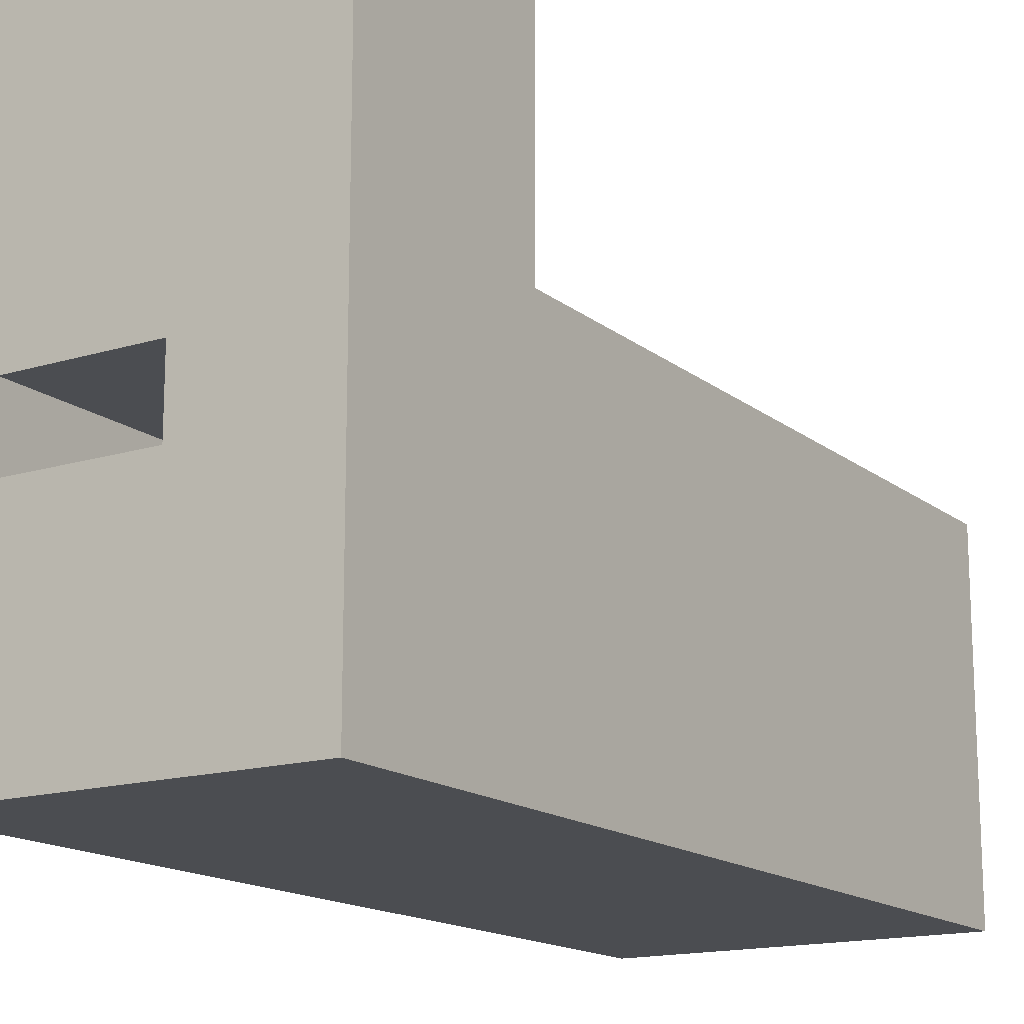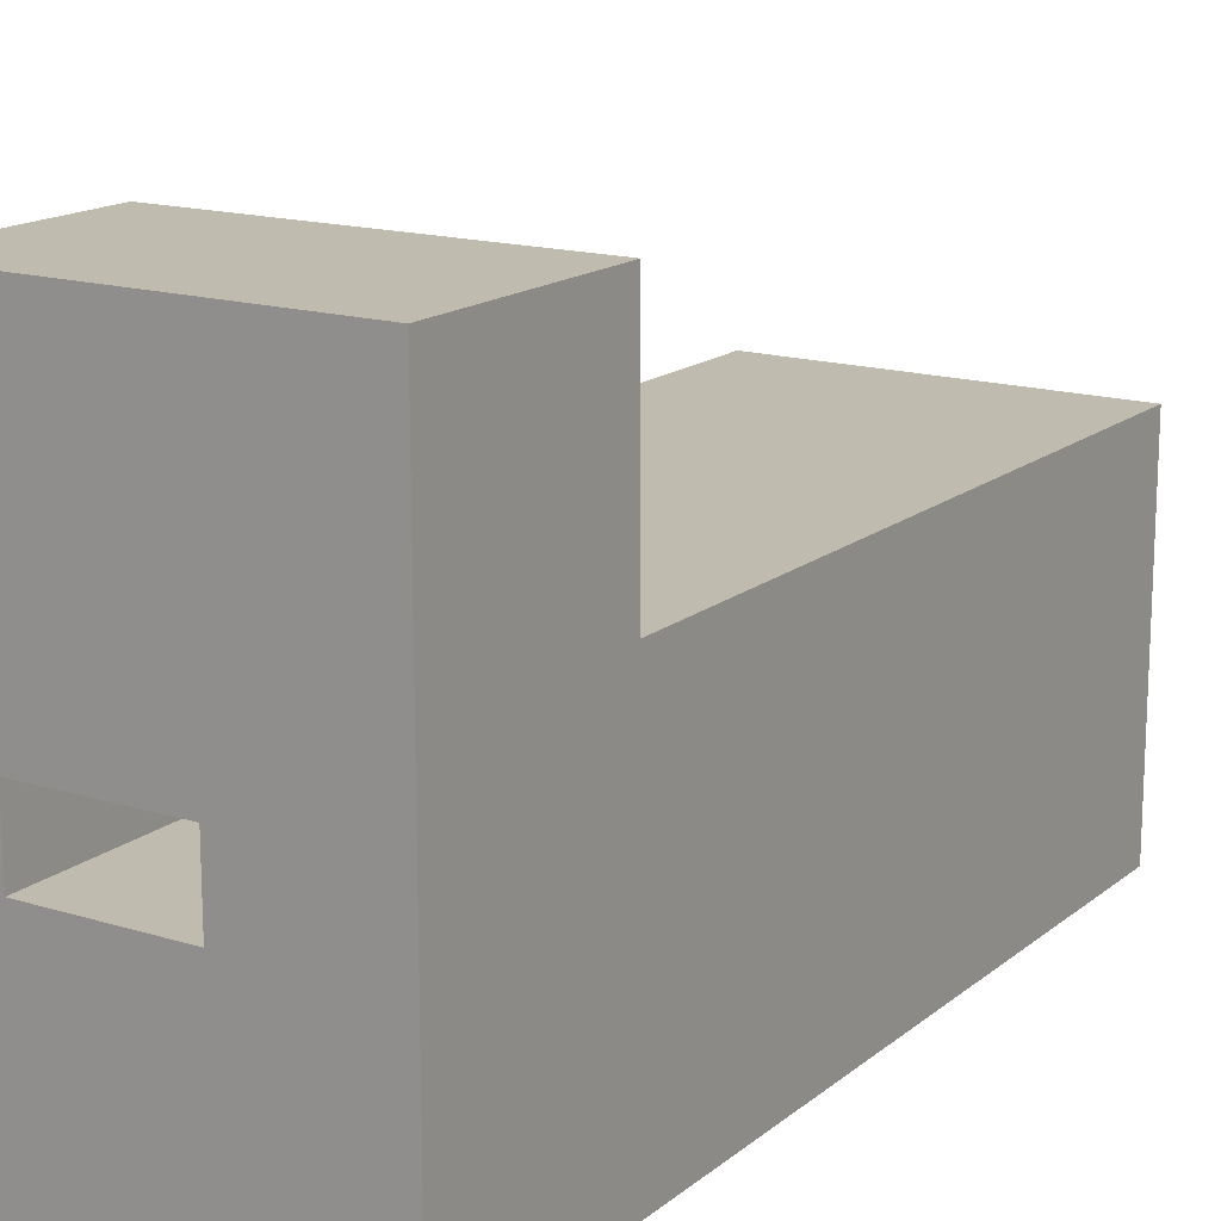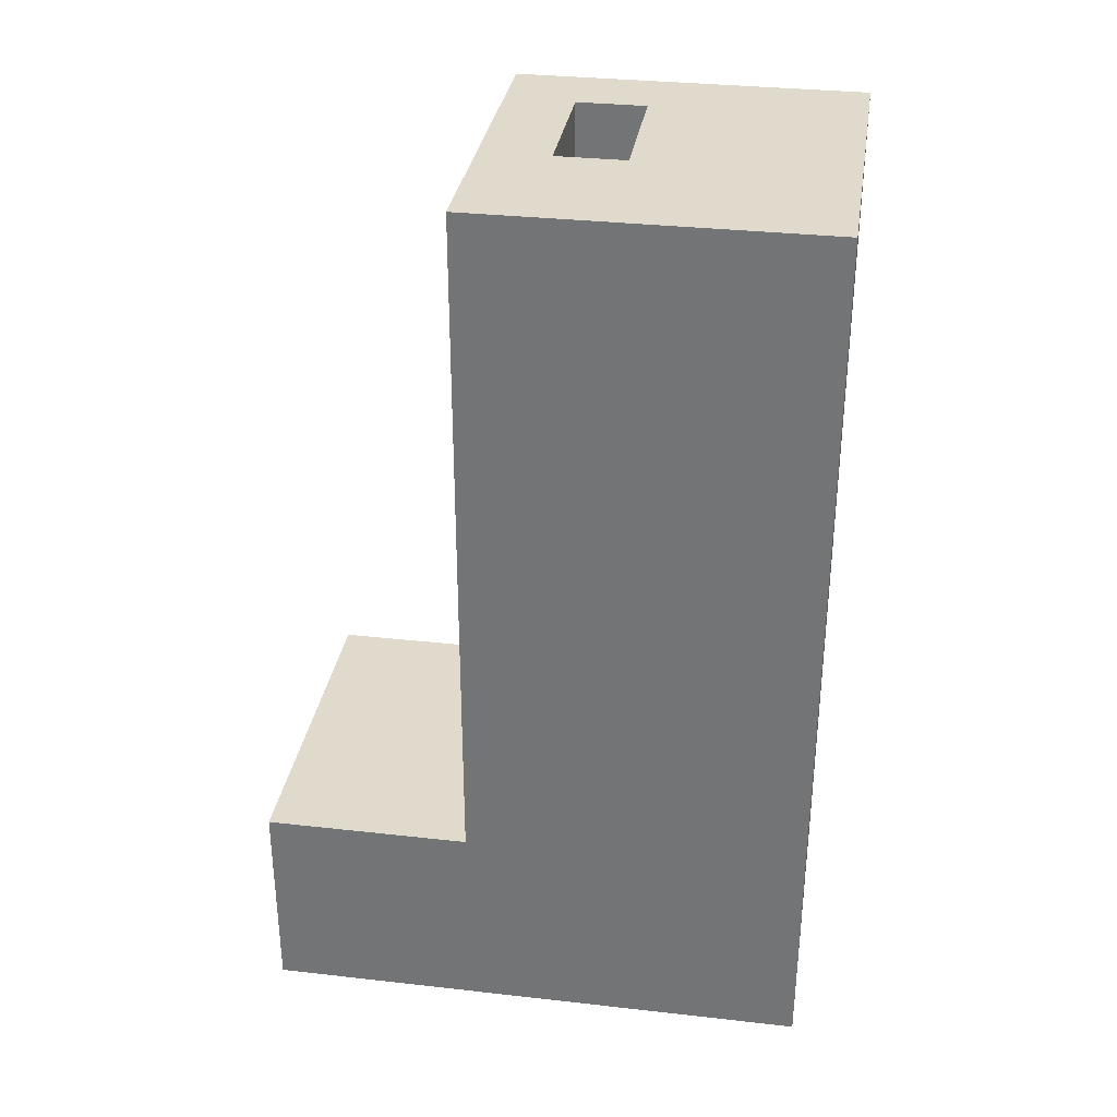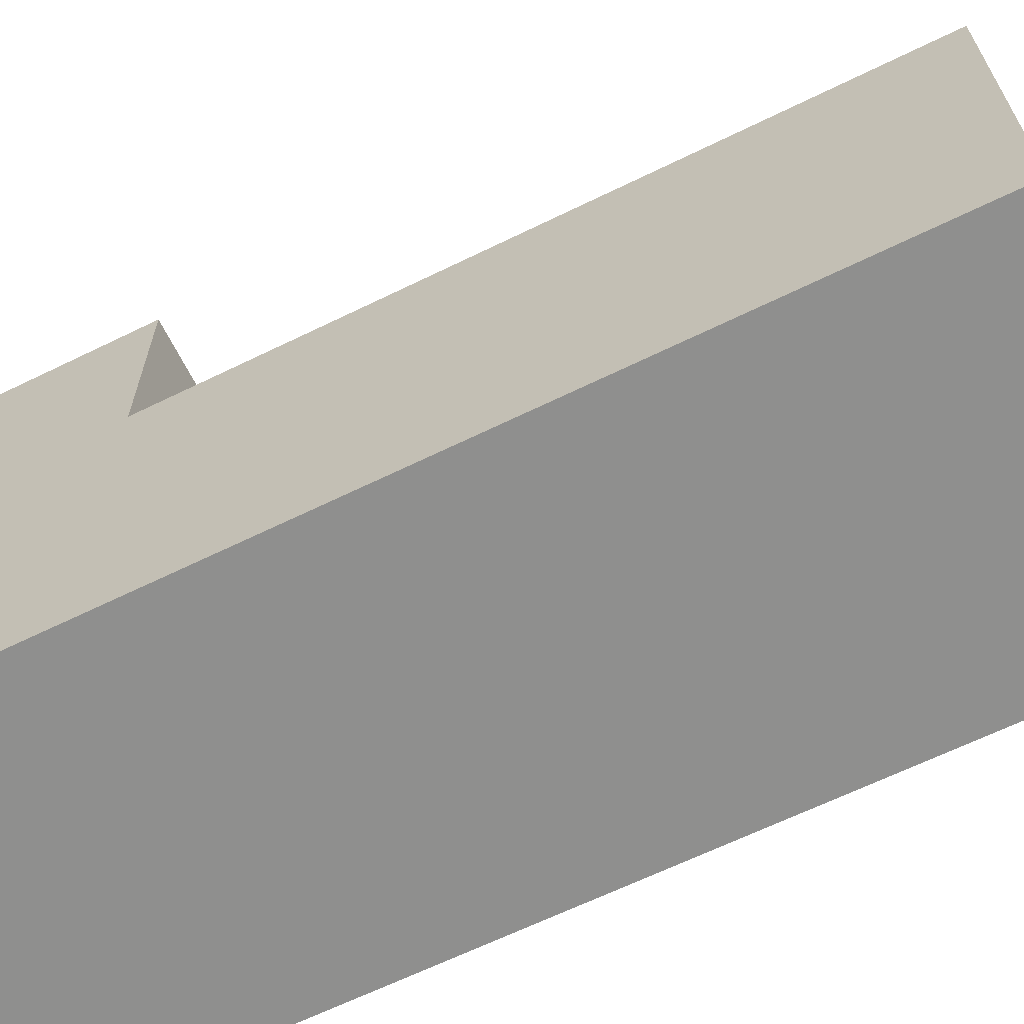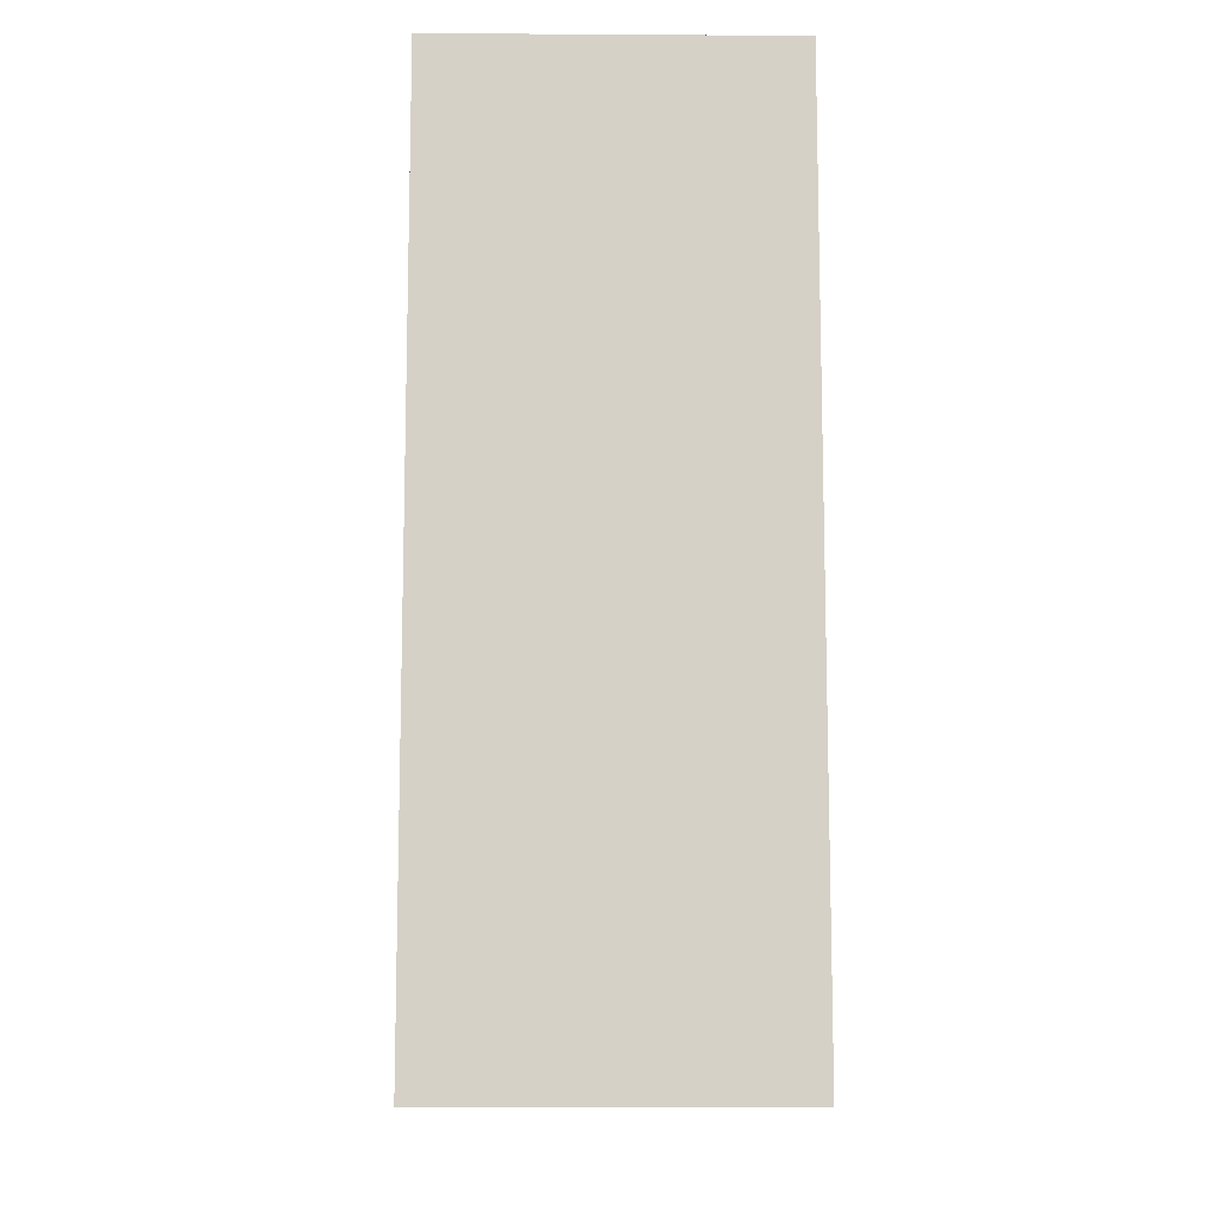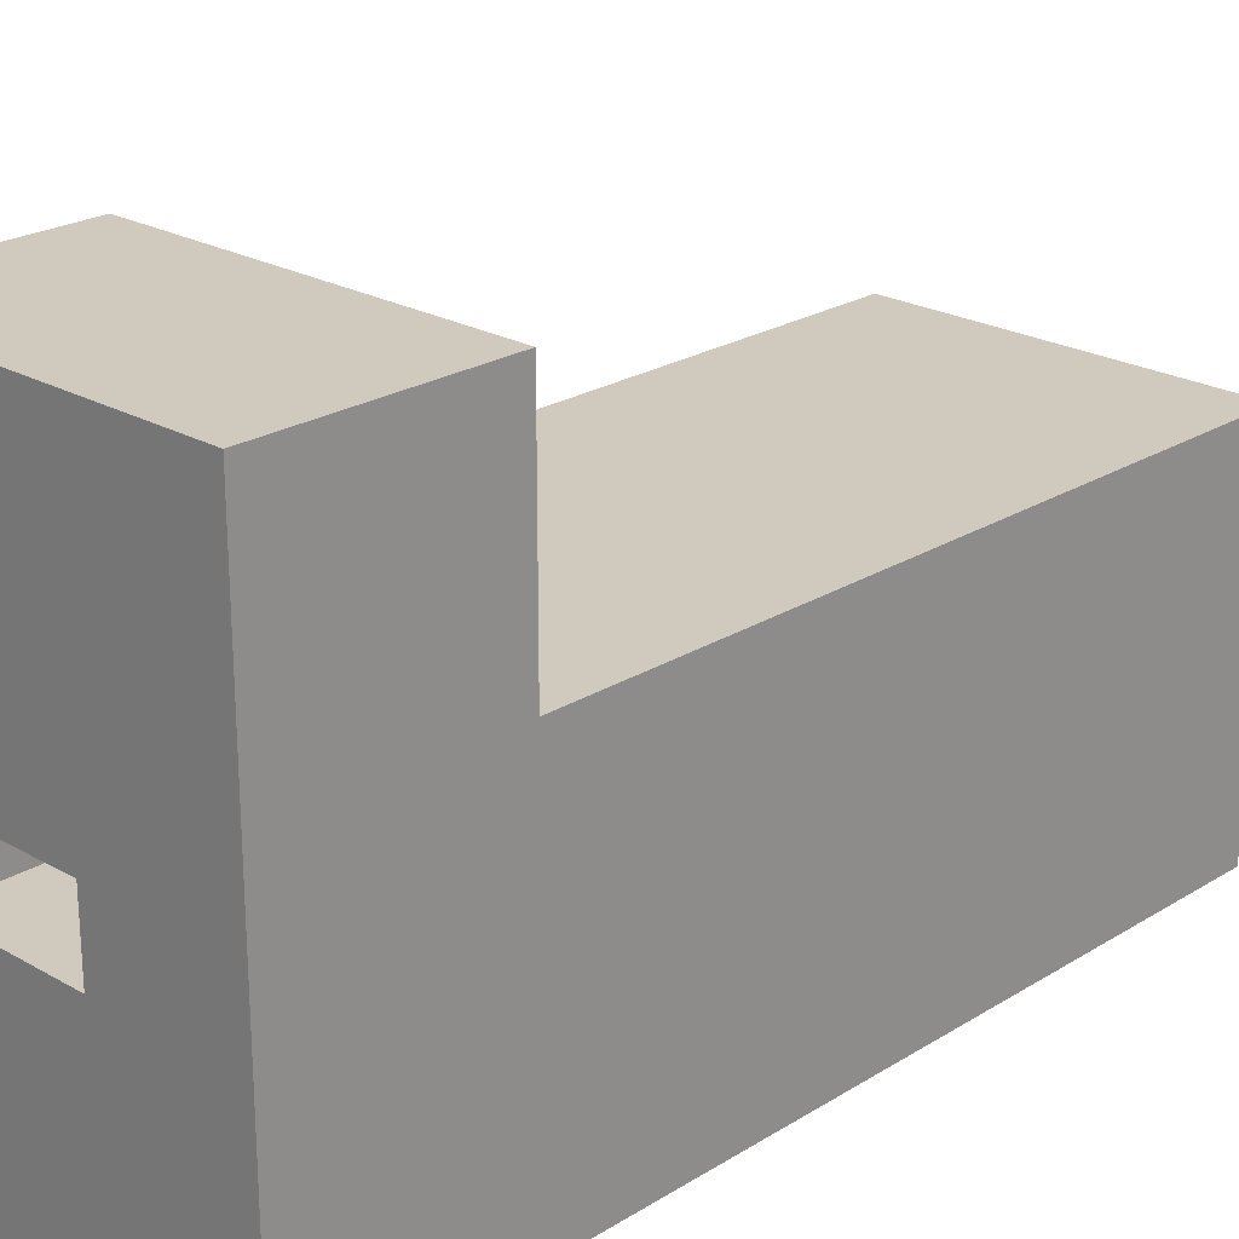
<metadata>
{"format":"obj","ext":"obj","renderer":"f3d","projection":"perspective","resolution":1024,"background":"white","views":[{"elev":-15.7,"azim":32.6,"up":"+Z"},{"elev":16.0,"azim":32.5,"up":"+Z"},{"elev":32.5,"azim":98.9,"up":"+Y"},{"elev":-65.2,"azim":116.2,"up":"+Z"},{"elev":-10.5,"azim":179.1,"up":"+Y"},{"elev":23.1,"azim":43.8,"up":"+Z"}]}
</metadata>
<code>
v -6 0 5
v -6 0 -3
v -6 3 5
v -6 3 2
v -6 3 -3
v -6 5 2
v -6 5 -3
v -6 7 2
v -6 7 -3
v -6 9 2
v -6 9 -3
v -6 13 2
v -6 13 -3
v -3 0 1
v -3 0 -0
v -3 3 1
v -3 3 -0
v -3 5 1
v -3 5 -0
v -3 7 1
v -3 7 -0
v -3 9 1
v -3 9 -0
v -3 13 1
v -3 13 -0
v -5 0 1
v -5 0 -0
v -5 3 1
v -5 3 -0
v -5 5 1
v -5 5 -0
v -5 7 1
v -5 7 -0
v -5 9 1
v -5 9 -0
v -5 13 1
v -5 13 -0
v -1 0 5
v -1 0 -3
v -1 3 5
v -1 3 2
v -1 3 -3
v -1 5 2
v -1 5 -3
v -1 7 2
v -1 7 -3
v -1 9 2
v -1 9 -3
v -1 13 2
v -1 13 -3
v -6 0 5
v -6 3 5
v -1 0 5
v -1 3 5
v -6 3 2
v -6 5 2
v -6 7 2
v -6 9 2
v -6 13 2
v -1 3 2
v -1 5 2
v -1 7 2
v -1 9 2
v -1 13 2
v -5 0 -0
v -5 3 -0
v -5 5 -0
v -5 7 -0
v -5 9 -0
v -5 13 -0
v -3 0 -0
v -3 3 -0
v -3 5 -0
v -3 7 -0
v -3 9 -0
v -3 13 -0
v -5 0 1
v -5 3 1
v -5 5 1
v -5 7 1
v -5 9 1
v -5 13 1
v -3 0 1
v -3 3 1
v -3 5 1
v -3 7 1
v -3 9 1
v -3 13 1
v -6 0 -3
v -6 3 -3
v -6 5 -3
v -6 7 -3
v -6 9 -3
v -6 13 -3
v -1 0 -3
v -1 3 -3
v -1 5 -3
v -1 7 -3
v -1 9 -3
v -1 13 -3
v -6 0 5
v -1 0 5
v -5 0 1
v -3 0 1
v -5 0 -0
v -3 0 -0
v -6 0 -3
v -1 0 -3
v -6 3 5
v -1 3 5
v -6 3 2
v -1 3 2
v -6 13 2
v -1 13 2
v -5 13 1
v -3 13 1
v -5 13 -0
v -3 13 -0
v -6 13 -3
v -1 13 -3
f 3 2 1
f 4 2 3
f 5 2 4
f 6 5 4
f 7 5 6
f 8 7 6
f 9 7 8
f 10 9 8
f 11 9 10
f 12 11 10
f 13 11 12
f 16 15 14
f 17 15 16
f 18 17 16
f 19 17 18
f 20 19 18
f 21 19 20
f 22 21 20
f 23 21 22
f 24 23 22
f 25 23 24
f 26 27 28
f 28 27 29
f 28 29 30
f 30 29 31
f 30 31 32
f 32 31 33
f 32 33 34
f 34 33 35
f 34 35 36
f 36 35 37
f 38 39 40
f 40 39 41
f 41 39 42
f 41 42 43
f 43 42 44
f 43 44 45
f 45 44 46
f 45 46 47
f 47 46 48
f 47 48 49
f 49 48 50
f 53 52 51
f 54 52 53
f 60 56 55
f 61 57 56
f 61 56 60
f 62 58 57
f 62 57 61
f 63 59 58
f 63 58 62
f 64 59 63
f 71 66 65
f 72 67 66
f 72 66 71
f 73 68 67
f 73 67 72
f 74 69 68
f 74 68 73
f 75 70 69
f 75 69 74
f 76 70 75
f 77 78 83
f 78 79 84
f 83 78 84
f 79 80 85
f 84 79 85
f 80 81 86
f 85 80 86
f 81 82 87
f 86 81 87
f 87 82 88
f 89 90 95
f 90 91 96
f 95 90 96
f 91 92 97
f 96 91 97
f 92 93 98
f 97 92 98
f 93 94 99
f 98 93 99
f 99 94 100
f 103 102 101
f 104 102 103
f 105 103 101
f 106 102 104
f 107 105 101
f 107 106 105
f 108 102 106
f 108 106 107
f 109 110 111
f 111 110 112
f 113 114 115
f 115 114 116
f 113 115 117
f 116 114 118
f 113 117 119
f 117 118 119
f 118 114 120
f 119 118 120

</code>
